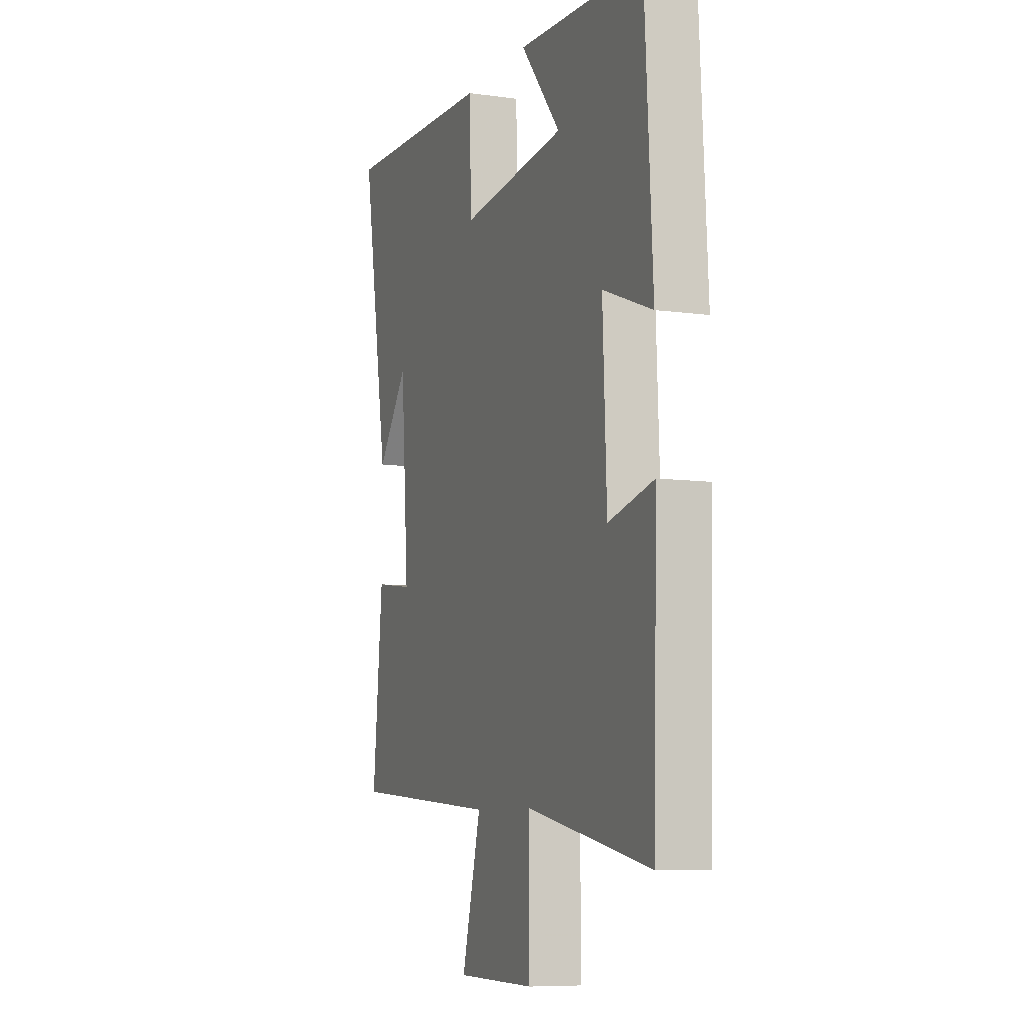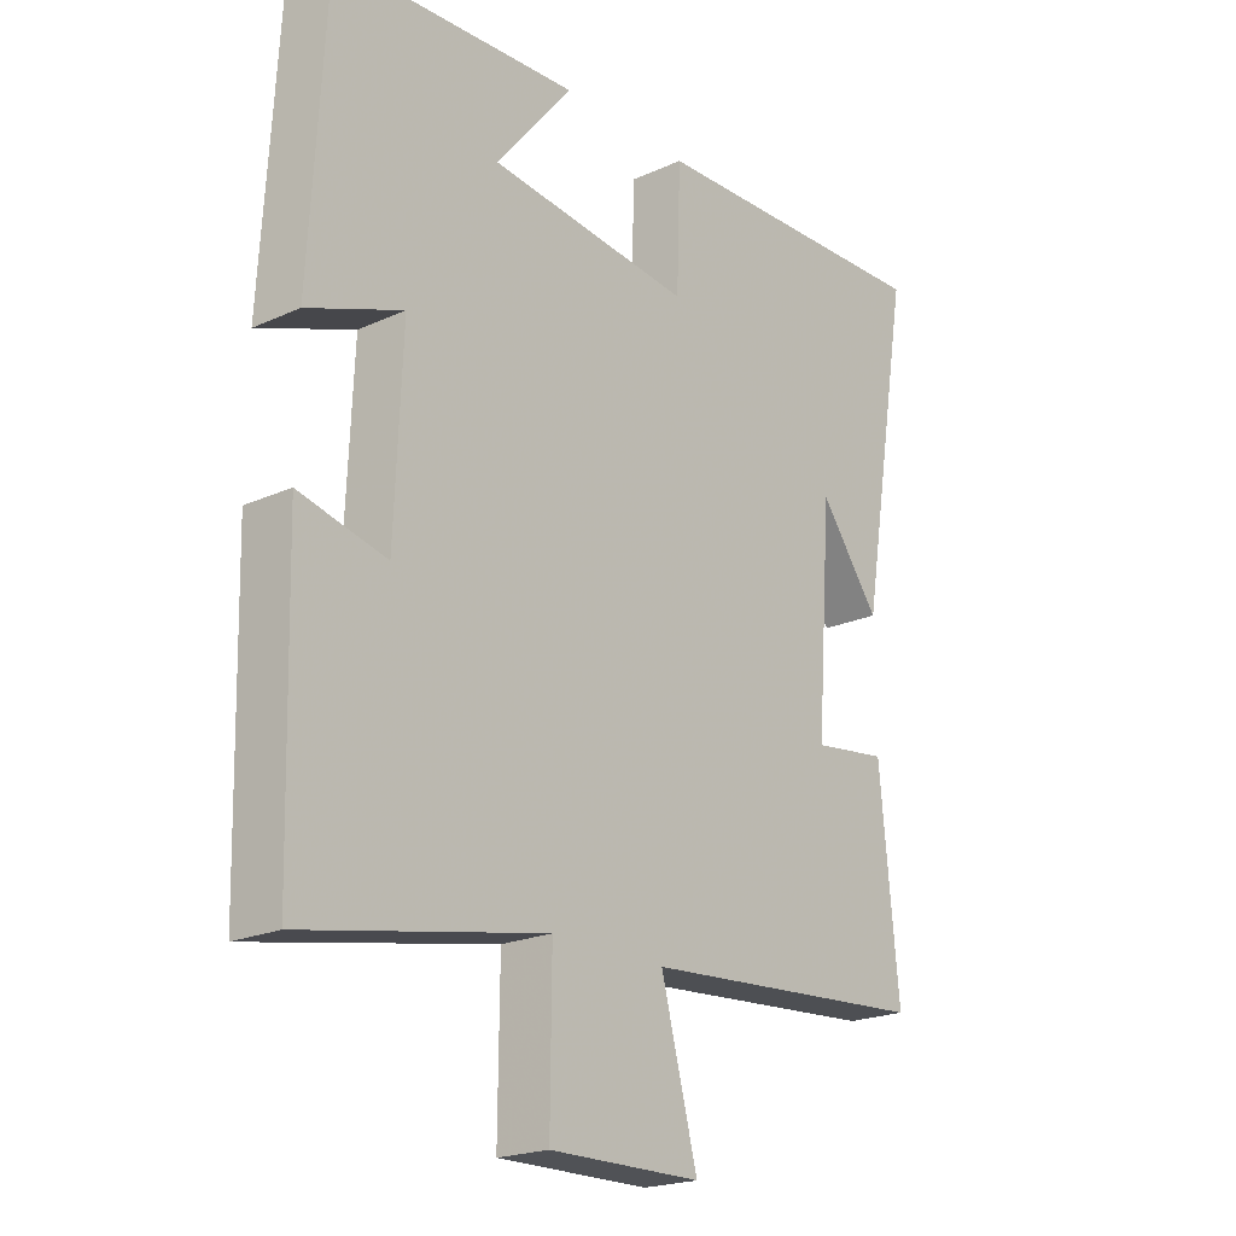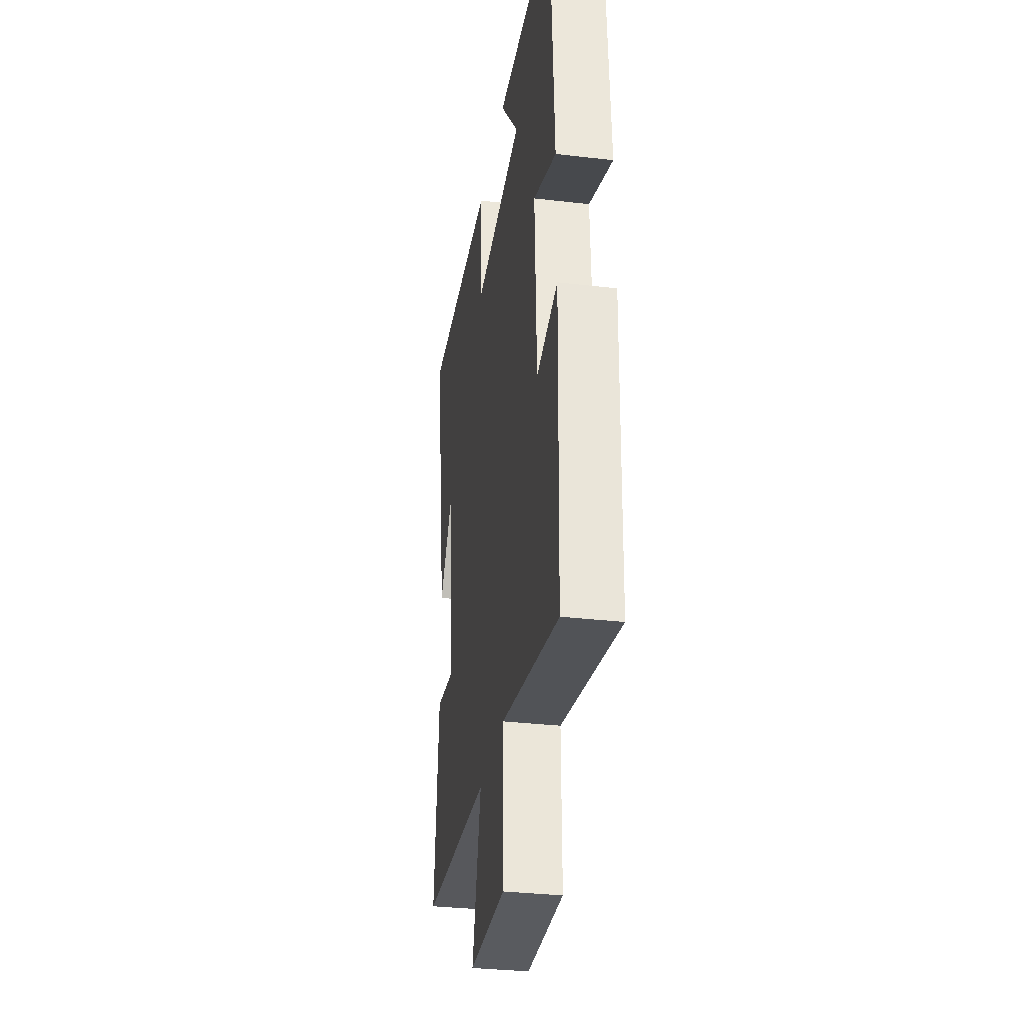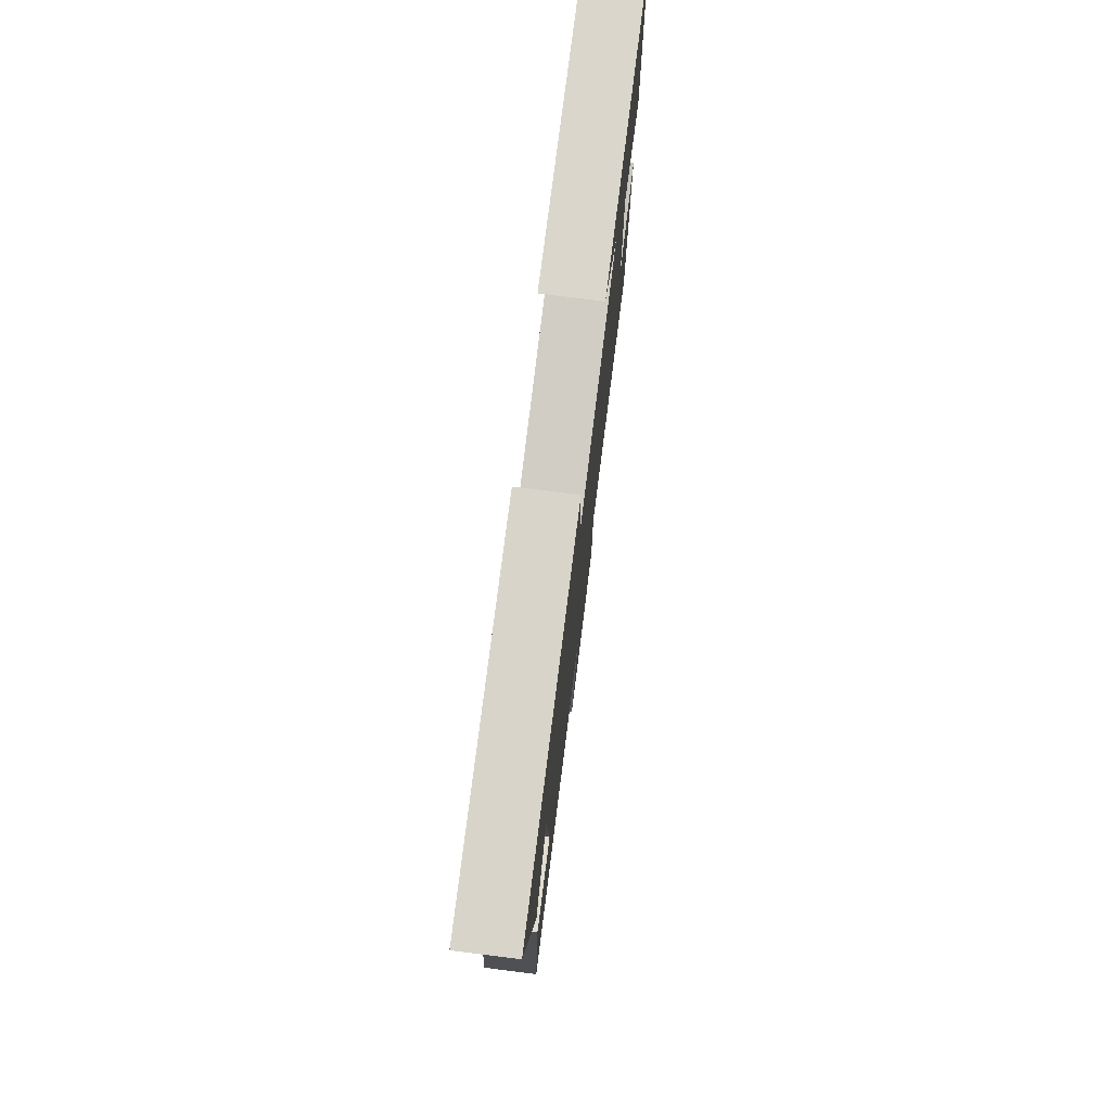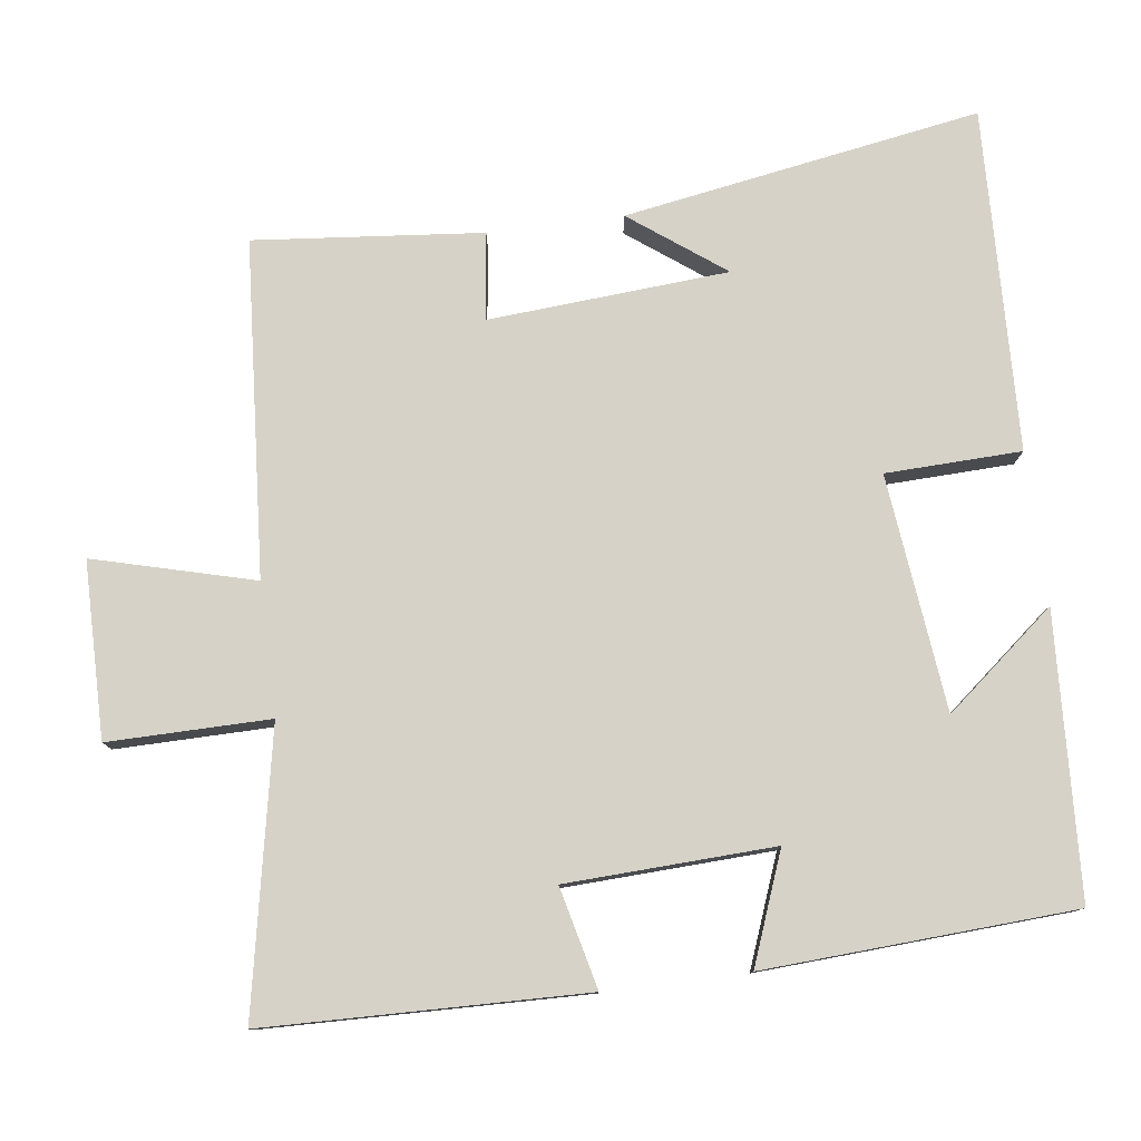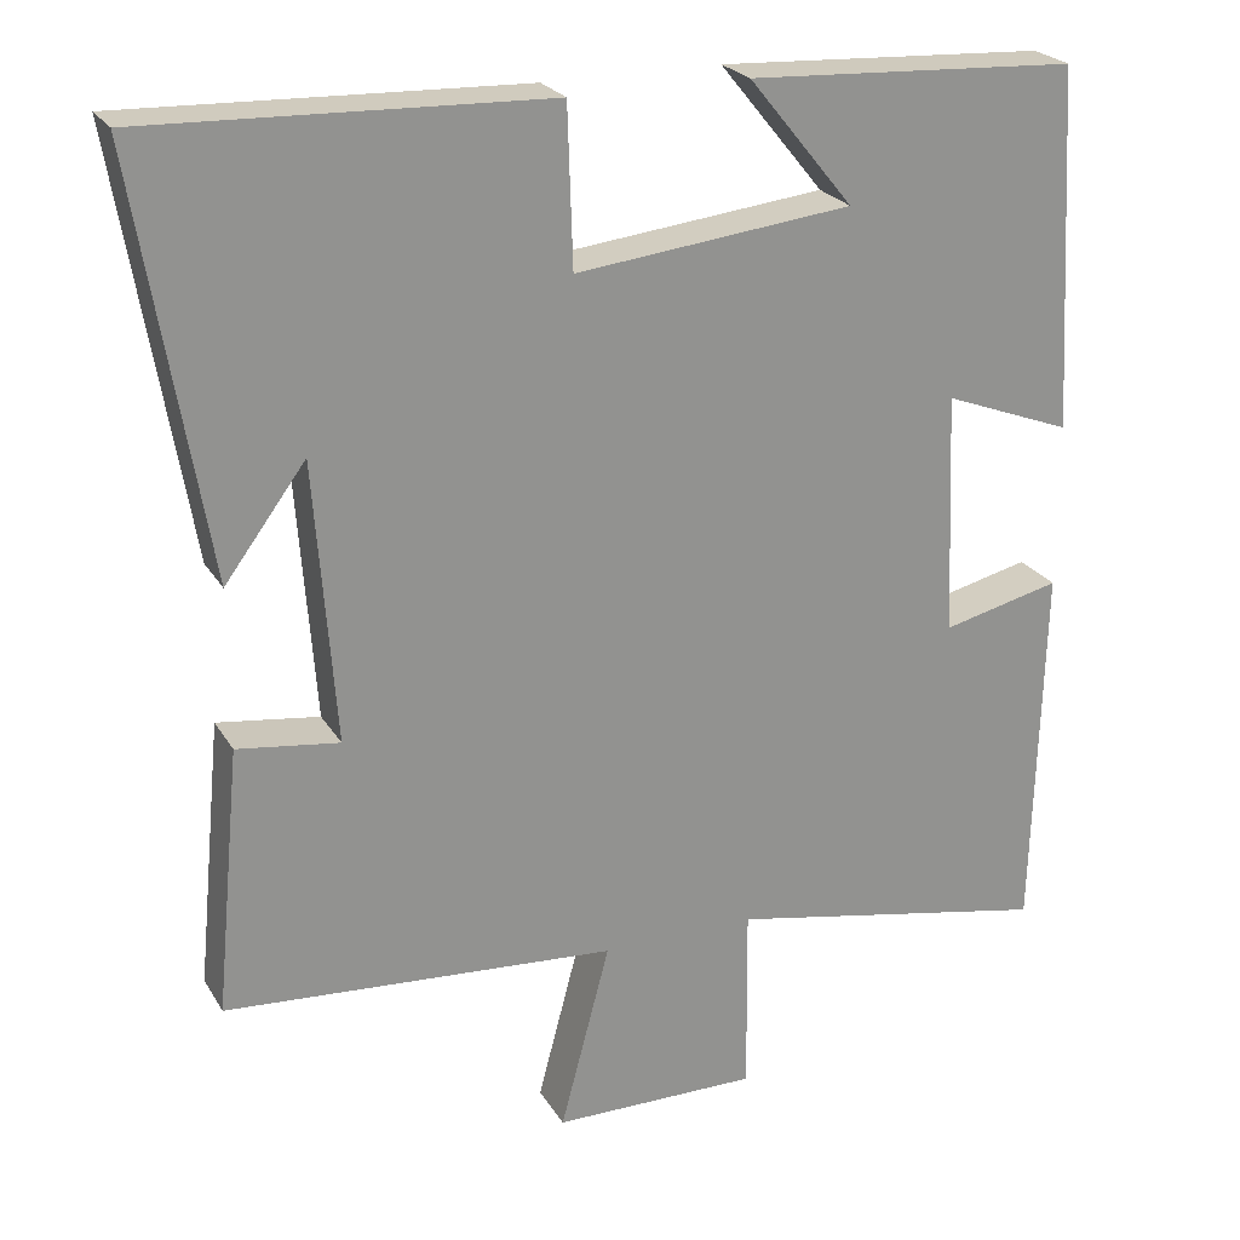
<metadata>
{"format":"obj","ext":"obj","renderer":"f3d","projection":"perspective","resolution":1024,"background":"white","views":[{"elev":-8.0,"azim":-111.1,"up":"+Z"},{"elev":-21.0,"azim":-50.9,"up":"+Z"},{"elev":-32.8,"azim":-99.2,"up":"+Z"},{"elev":76.9,"azim":97.1,"up":"+Z"},{"elev":78.6,"azim":-97.4,"up":"+Y"},{"elev":23.8,"azim":156.2,"up":"+Z"}]}
</metadata>
<code>
v 0.53 0.07 -0.467
v 0.072 0.07 -0.5
v 0.13 0.07 -0.719
v -0.11 0.07 -0.721
v -0.108 0.07 -0.5
v -0.489 0.07 -0.574
v -0.5 0.07 -0.137
v -0.362 0.07 -0.17
v -0.35 0.07 0.114
v -0.5 0.07 0.057
v -0.476 0.07 0.48
v -0.091 0.07 0.5
v -0.213 0.07 0.351
v 0.109 0.07 0.315
v 0.115 0.07 0.5
v 0.582 0.07 0.516
v 0.5 0.07 0.029
v 0.405 0.07 0.157
v 0.381 0.07 -0.171
v 0.5 0.07 -0.155
v 0.53 0 -0.467
v 0.072 0 -0.5
v 0.13 0 -0.719
v -0.11 0 -0.721
v -0.108 0 -0.5
v -0.489 0 -0.574
v -0.5 0 -0.137
v -0.362 0 -0.17
v -0.35 0 0.114
v -0.5 0 0.057
v -0.476 0 0.48
v -0.091 0 0.5
v -0.213 0 0.351
v 0.109 0 0.315
v 0.115 0 0.5
v 0.582 0 0.516
v 0.5 0 0.029
v 0.405 0 0.157
v 0.381 0 -0.171
v 0.5 0 -0.155
f 19 20 1 2
f 18 19 2
f 16 17 18
f 14 15 16 18
f 13 14 18 2
f 10 11 12 13
f 9 10 13
f 13 2 3
f 9 13 3
f 8 9 3
f 5 6 7 8
f 5 8 3
f 3 4 5
f 22 21 40 39
f 22 39 38
f 38 37 36
f 38 36 35 34
f 22 38 34 33
f 33 32 31 30
f 33 30 29
f 23 22 33
f 23 33 29
f 23 29 28
f 28 27 26 25
f 23 28 25
f 25 24 23
f 1 21 22 2
f 2 22 23 3
f 3 23 24 4
f 4 24 25 5
f 5 25 26 6
f 6 26 27 7
f 7 27 28 8
f 8 28 29 9
f 9 29 30 10
f 10 30 31 11
f 11 31 32 12
f 12 32 33 13
f 13 33 34 14
f 14 34 35 15
f 15 35 36 16
f 16 36 37 17
f 17 37 38 18
f 18 38 39 19
f 19 39 40 20
f 20 40 21 1

</code>
